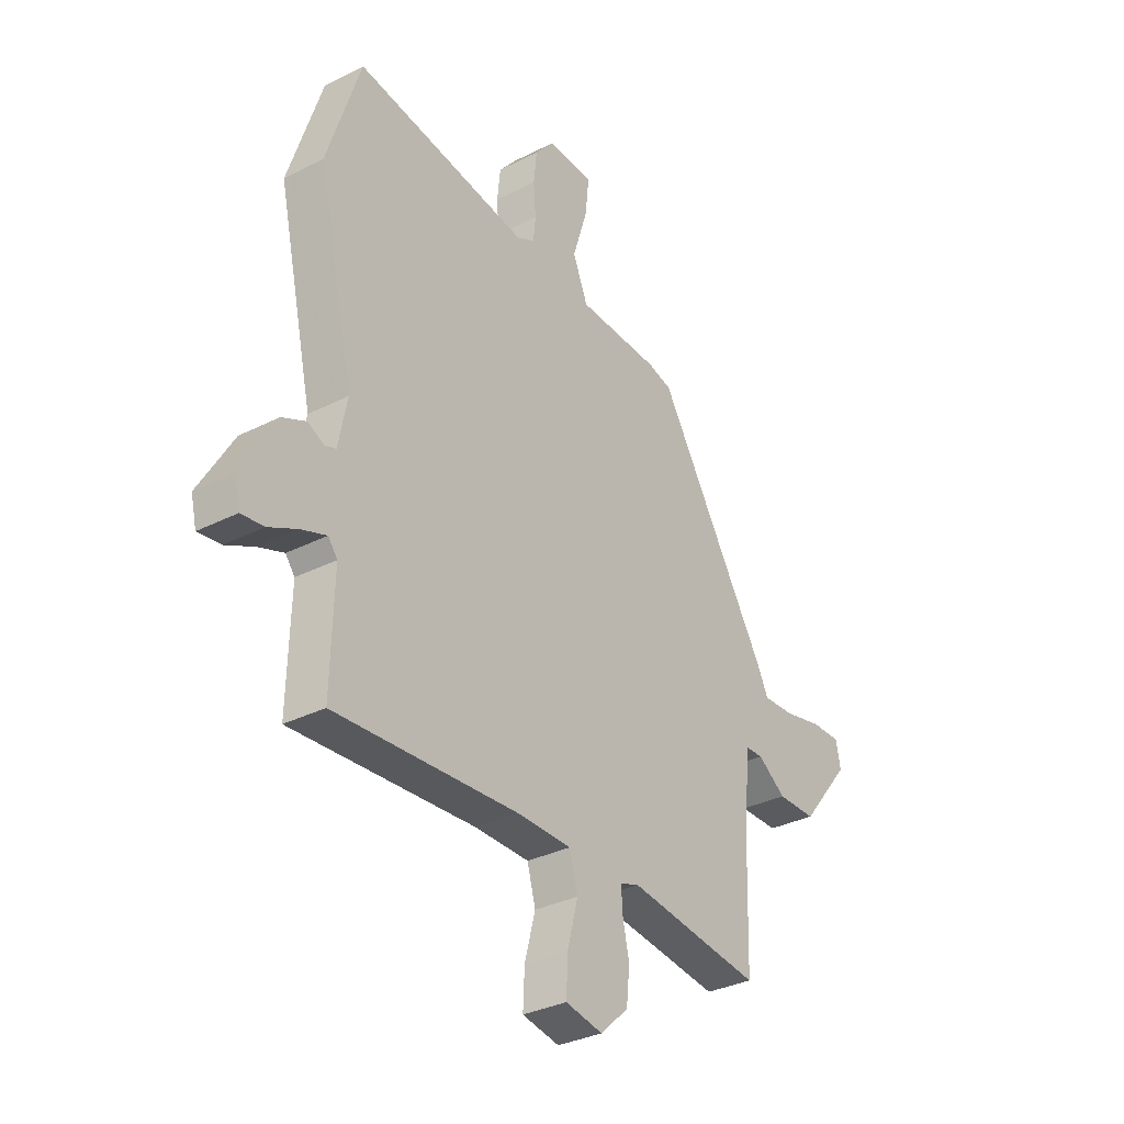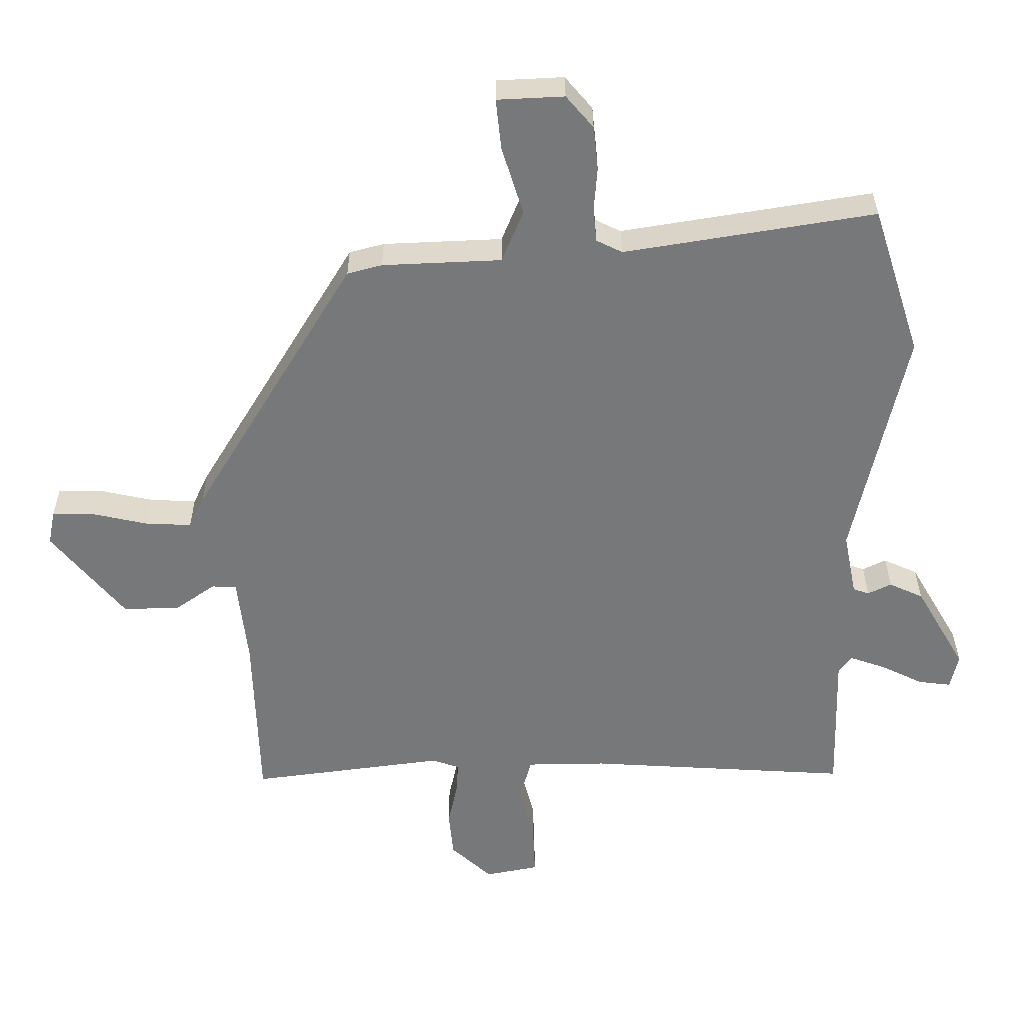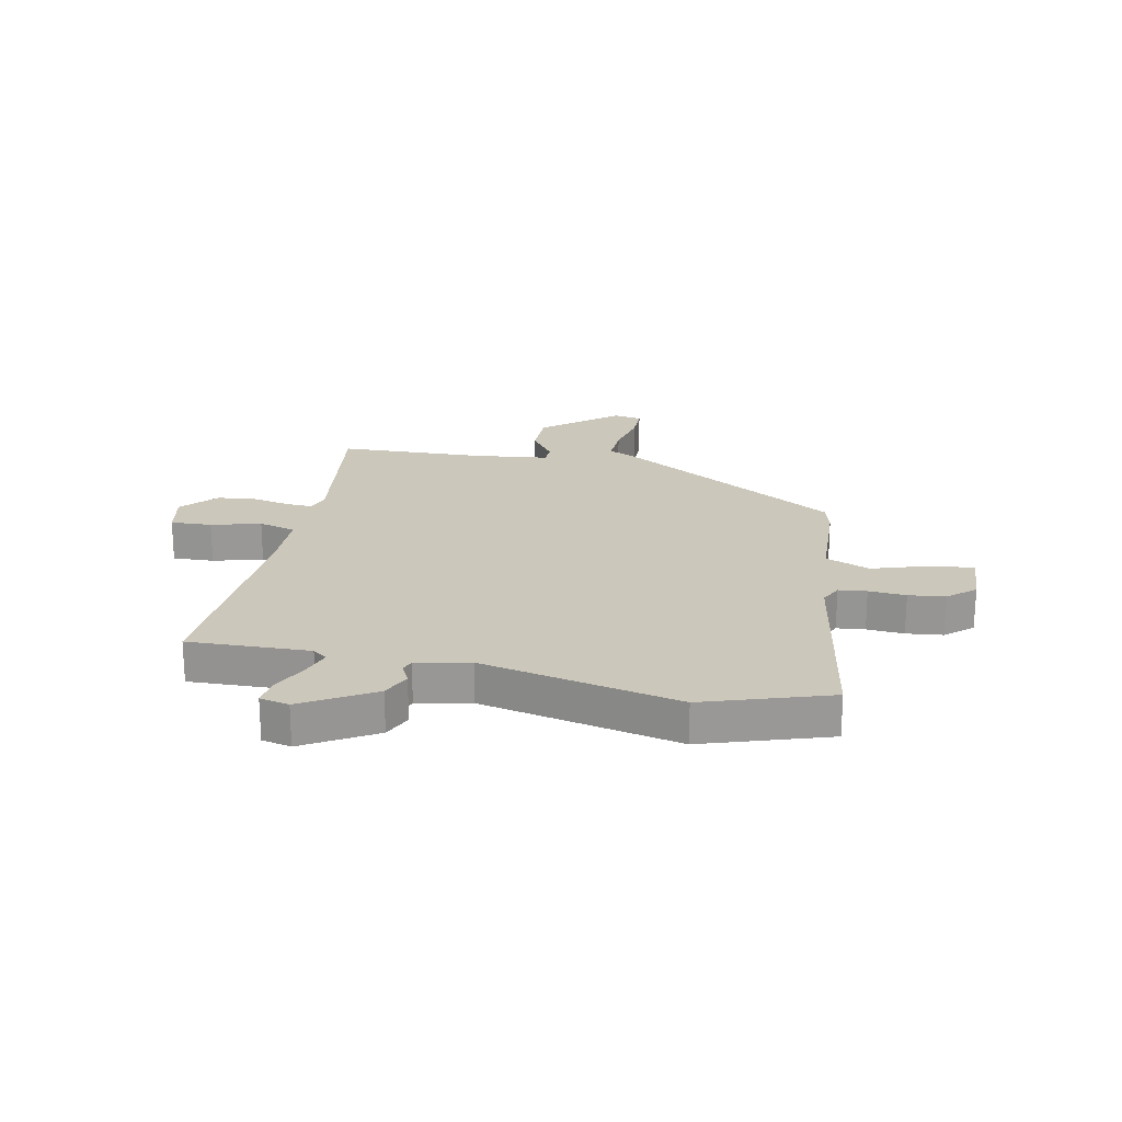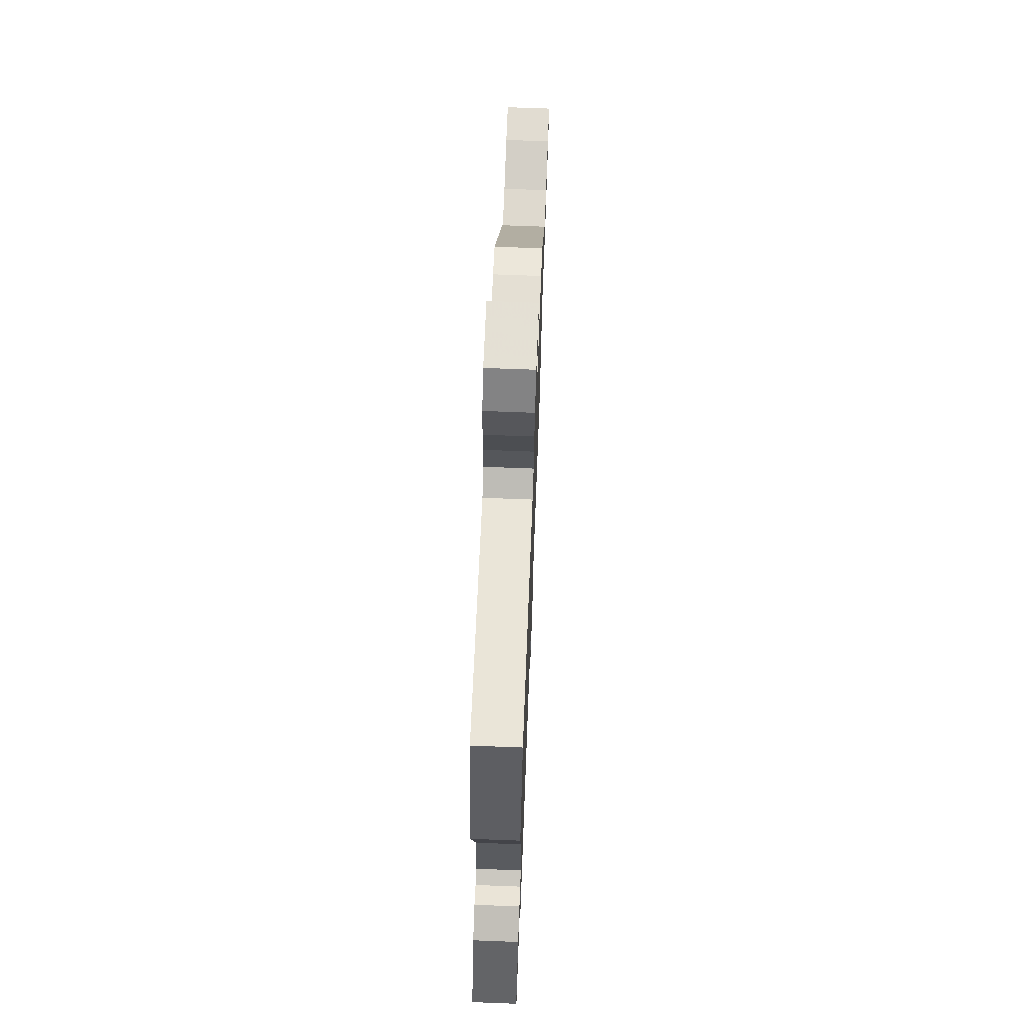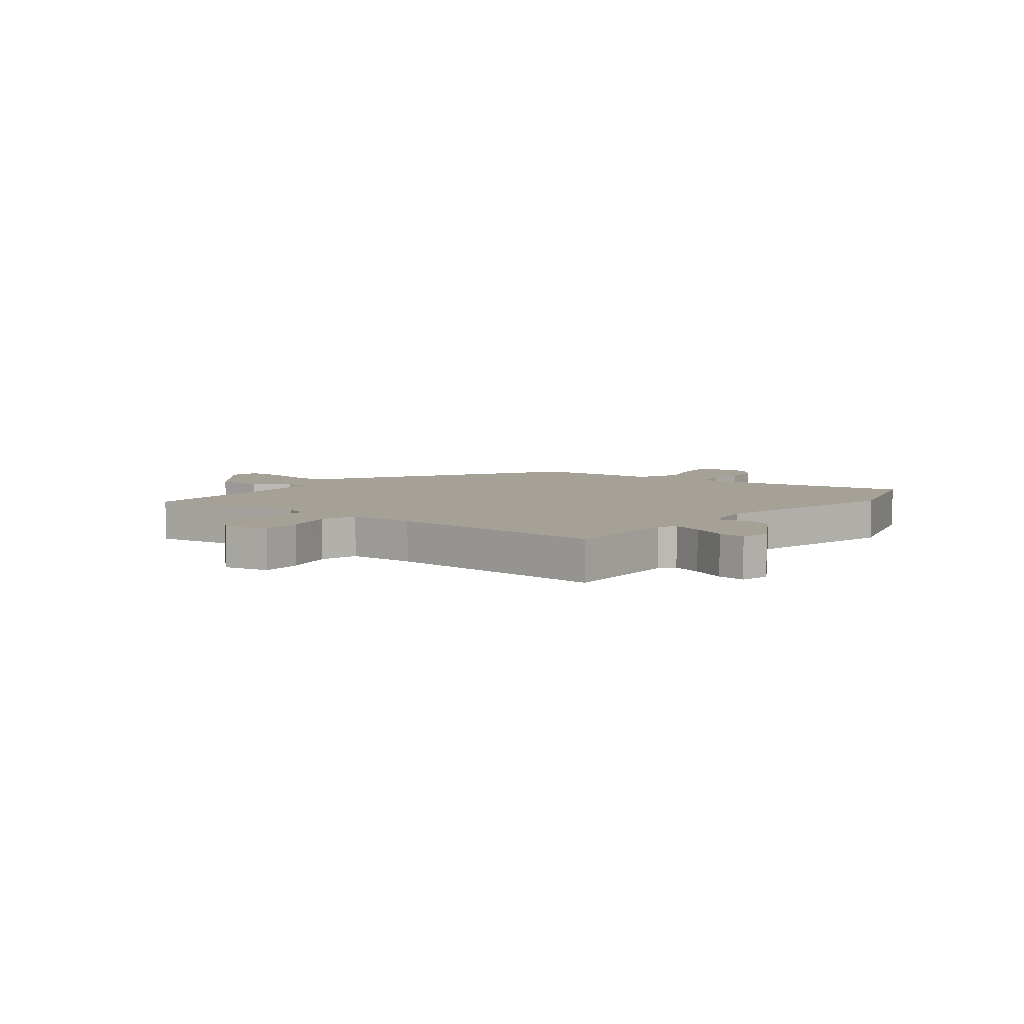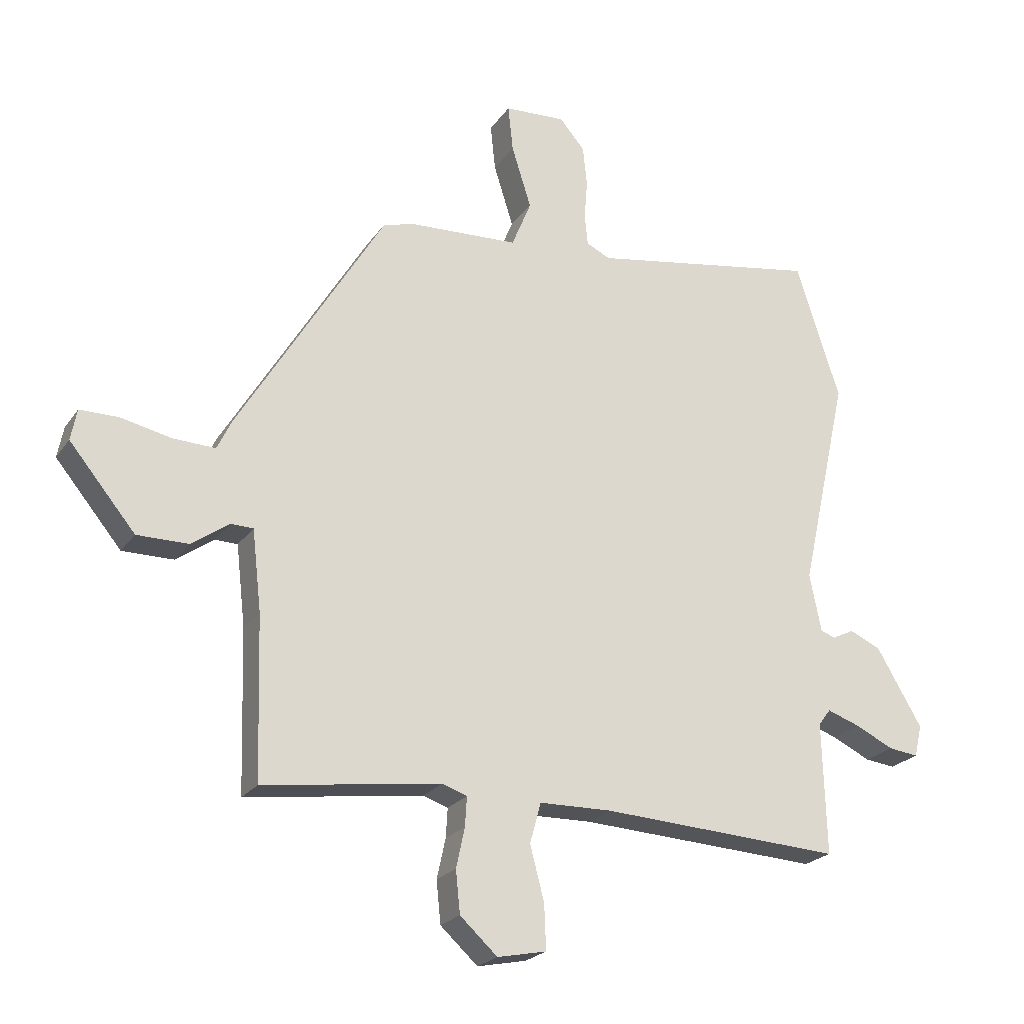
<metadata>
{"format":"obj","ext":"obj","renderer":"f3d","projection":"perspective","resolution":1024,"background":"white","views":[{"elev":-32.5,"azim":-54.7,"up":"+Z"},{"elev":32.7,"azim":179.8,"up":"+Z"},{"elev":21.7,"azim":-78.7,"up":"+Y"},{"elev":69.1,"azim":-87.8,"up":"+Z"},{"elev":6.1,"azim":-141.9,"up":"+Y"},{"elev":-22.6,"azim":154.4,"up":"+Z"}]}
</metadata>
<code>
v 0.301 0.07 0.456
v 0.543 0.07 0.058
v 0.566 0.07 0.01
v 0.635 0.07 0.013
v 0.718 0.07 0.031
v 0.781 0.07 0.031
v 0.791 0.07 -0.02
v 0.683 0.07 -0.151
v 0.599 0.07 -0.151
v 0.538 0.07 -0.108
v 0.501 0.07 -0.109
v 0.486 0.07 -0.241
v 0.478 0.07 -0.504
v 0.188 0.07 -0.465
v 0.147 0.07 -0.479
v 0.15 0.07 -0.527
v 0.164 0.07 -0.592
v 0.157 0.07 -0.661
v 0.096 0.07 -0.717
v 0.016 0.07 -0.701
v 0.019 0.07 -0.628
v 0.042 0.07 -0.54
v 0.024 0.07 -0.474
v -0.095 0.07 -0.472
v -0.489 0.07 -0.495
v -0.483 0.07 -0.279
v -0.503 0.07 -0.253
v -0.557 0.07 -0.272
v -0.619 0.07 -0.302
v -0.668 0.07 -0.308
v -0.68 0.07 -0.256
v -0.606 0.07 -0.13
v -0.555 0.07 -0.107
v -0.52 0.07 -0.124
v -0.496 0.07 -0.116
v -0.477 0.07 -0.021
v -0.555 0.07 0.33
v -0.483 0.07 0.553
v -0.108 0.07 0.491
v -0.069 0.07 0.51
v -0.064 0.07 0.56
v -0.069 0.07 0.626
v -0.062 0.07 0.691
v -0.021 0.07 0.739
v 0.079 0.07 0.734
v 0.071 0.07 0.658
v 0.039 0.07 0.556
v 0.071 0.07 0.478
v 0.249 0.07 0.47
v 0.301 0 0.456
v 0.543 0 0.058
v 0.566 0 0.01
v 0.635 0 0.013
v 0.718 0 0.031
v 0.781 0 0.031
v 0.791 0 -0.02
v 0.683 0 -0.151
v 0.599 0 -0.151
v 0.538 0 -0.108
v 0.501 0 -0.109
v 0.486 0 -0.241
v 0.478 0 -0.504
v 0.188 0 -0.465
v 0.147 0 -0.479
v 0.15 0 -0.527
v 0.164 0 -0.592
v 0.157 0 -0.661
v 0.096 0 -0.717
v 0.016 0 -0.701
v 0.019 0 -0.628
v 0.042 0 -0.54
v 0.024 0 -0.474
v -0.095 0 -0.472
v -0.489 0 -0.495
v -0.483 0 -0.279
v -0.503 0 -0.253
v -0.557 0 -0.272
v -0.619 0 -0.302
v -0.668 0 -0.308
v -0.68 0 -0.256
v -0.606 0 -0.13
v -0.555 0 -0.107
v -0.52 0 -0.124
v -0.496 0 -0.116
v -0.477 0 -0.021
v -0.555 0 0.33
v -0.483 0 0.553
v -0.108 0 0.491
v -0.069 0 0.51
v -0.064 0 0.56
v -0.069 0 0.626
v -0.062 0 0.691
v -0.021 0 0.739
v 0.079 0 0.734
v 0.071 0 0.658
v 0.039 0 0.556
v 0.071 0 0.478
v 0.249 0 0.47
f 48 49 1 2
f 44 45 46 47
f 42 43 44 47
f 41 42 47 48
f 40 41 48 2
f 36 37 38 39
f 35 36 39 40
f 31 32 33 34
f 31 34 35
f 28 29 30 31
f 27 28 31 35
f 26 27 35 40
f 24 25 26 40
f 19 20 21 22
f 19 22 23
f 16 17 18 19
f 15 16 19 23
f 14 15 23
f 12 13 14
f 11 12 14 23
f 7 8 9 10
f 7 10 11
f 4 5 6 7
f 3 4 7 11
f 11 23 24 40
f 2 3 11 40
f 51 50 98 97
f 96 95 94 93
f 96 93 92 91
f 97 96 91 90
f 51 97 90 89
f 88 87 86 85
f 89 88 85 84
f 83 82 81 80
f 84 83 80
f 80 79 78 77
f 84 80 77 76
f 89 84 76 75
f 89 75 74 73
f 71 70 69 68
f 72 71 68
f 68 67 66 65
f 72 68 65 64
f 72 64 63
f 63 62 61
f 72 63 61 60
f 59 58 57 56
f 60 59 56
f 56 55 54 53
f 60 56 53 52
f 89 73 72 60
f 89 60 52 51
f 1 50 51 2
f 2 51 52 3
f 3 52 53 4
f 4 53 54 5
f 5 54 55 6
f 6 55 56 7
f 7 56 57 8
f 8 57 58 9
f 9 58 59 10
f 10 59 60 11
f 11 60 61 12
f 12 61 62 13
f 13 62 63 14
f 14 63 64 15
f 15 64 65 16
f 16 65 66 17
f 17 66 67 18
f 18 67 68 19
f 19 68 69 20
f 20 69 70 21
f 21 70 71 22
f 22 71 72 23
f 23 72 73 24
f 24 73 74 25
f 25 74 75 26
f 26 75 76 27
f 27 76 77 28
f 28 77 78 29
f 29 78 79 30
f 30 79 80 31
f 31 80 81 32
f 32 81 82 33
f 33 82 83 34
f 34 83 84 35
f 35 84 85 36
f 36 85 86 37
f 37 86 87 38
f 38 87 88 39
f 39 88 89 40
f 40 89 90 41
f 41 90 91 42
f 42 91 92 43
f 43 92 93 44
f 44 93 94 45
f 45 94 95 46
f 46 95 96 47
f 47 96 97 48
f 48 97 98 49
f 49 98 50 1

</code>
